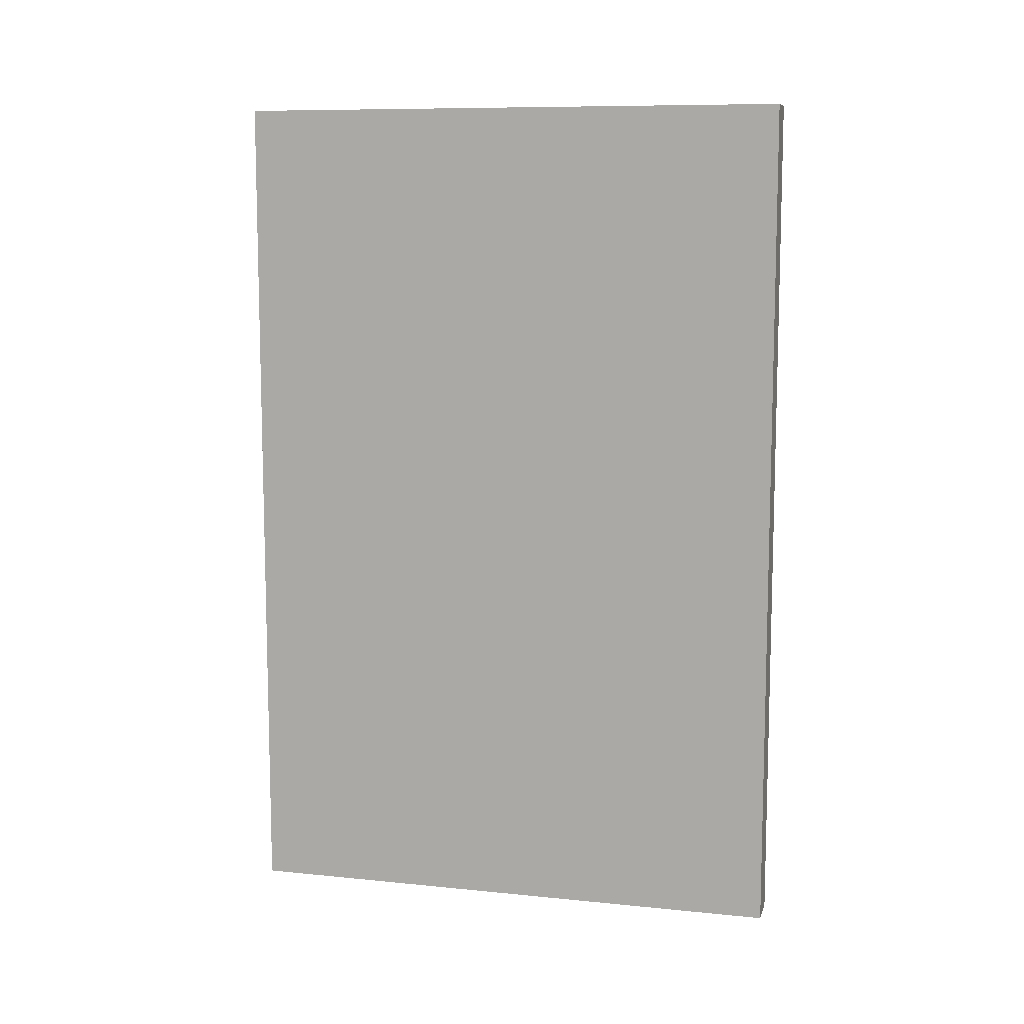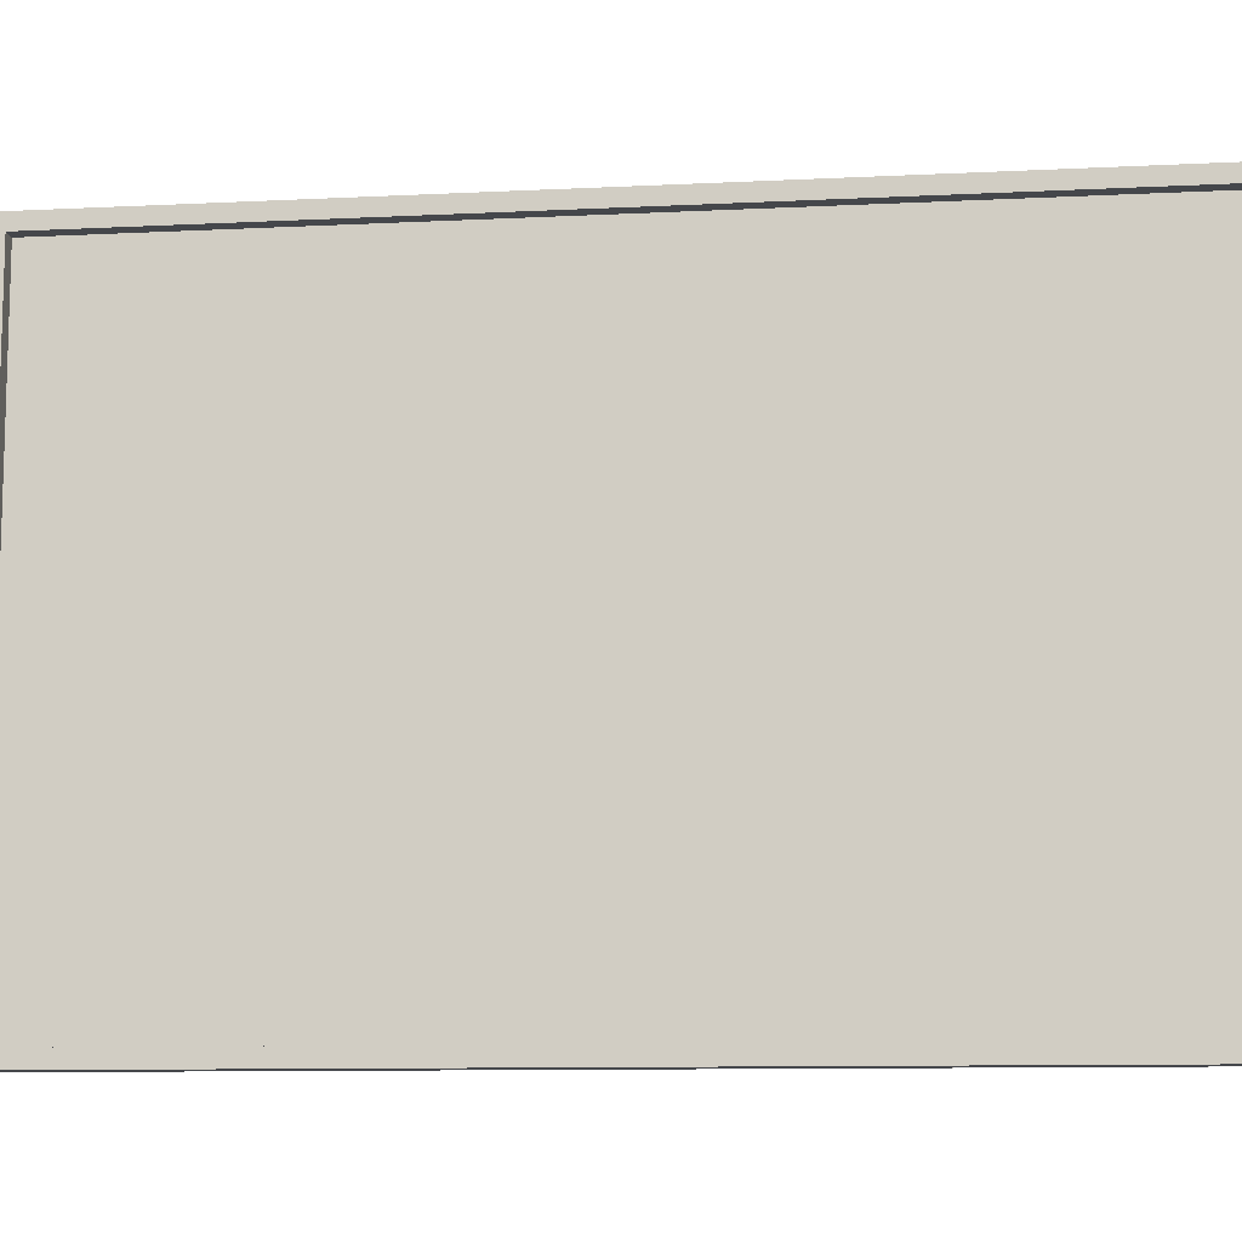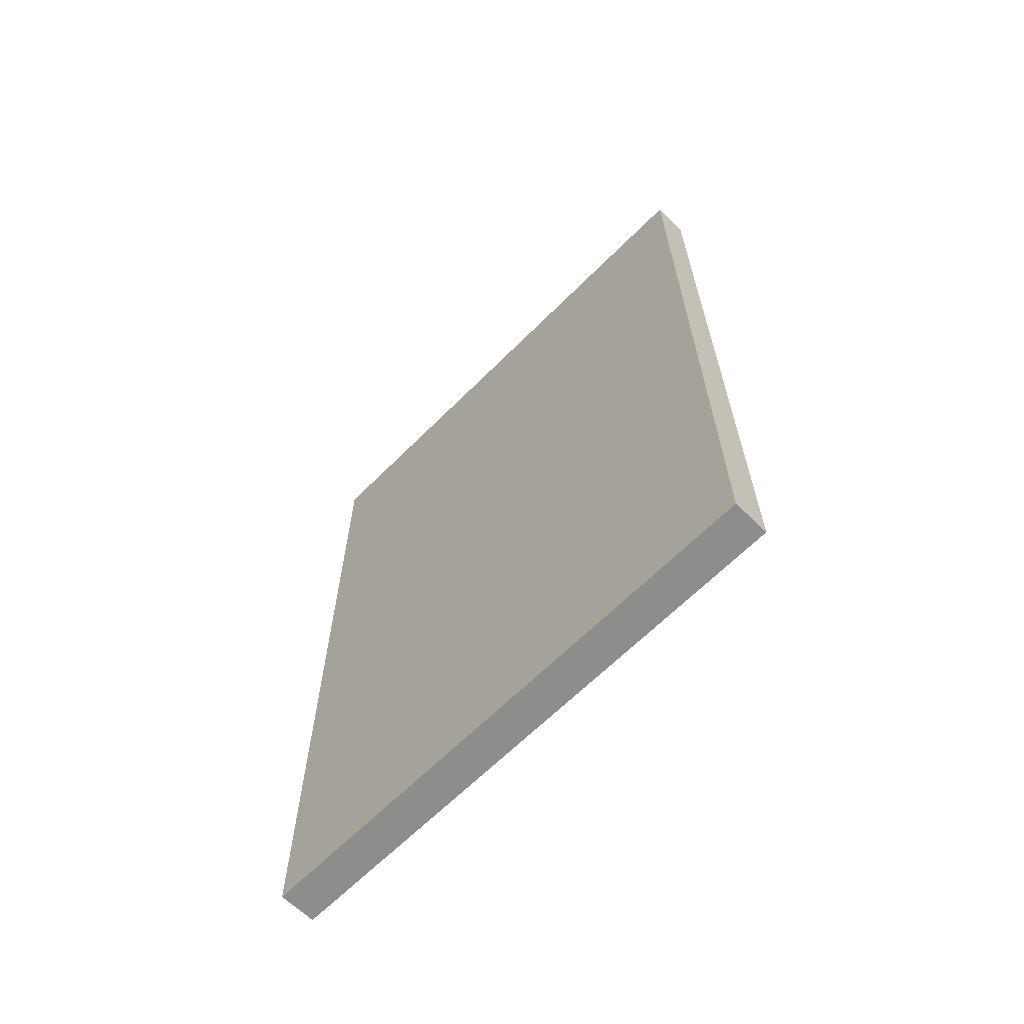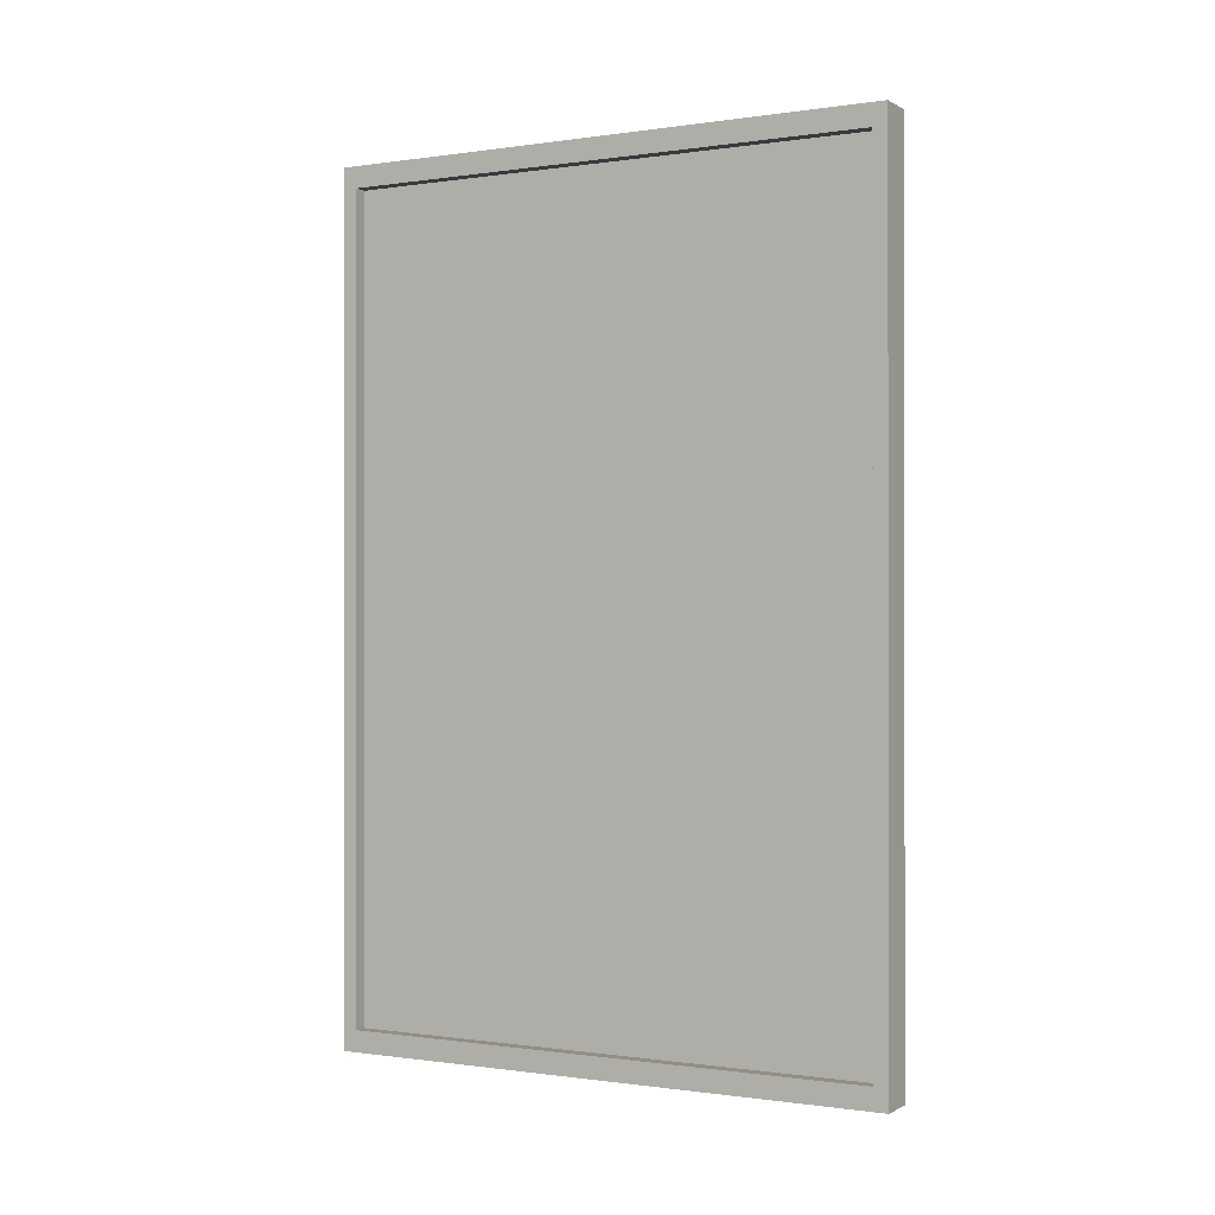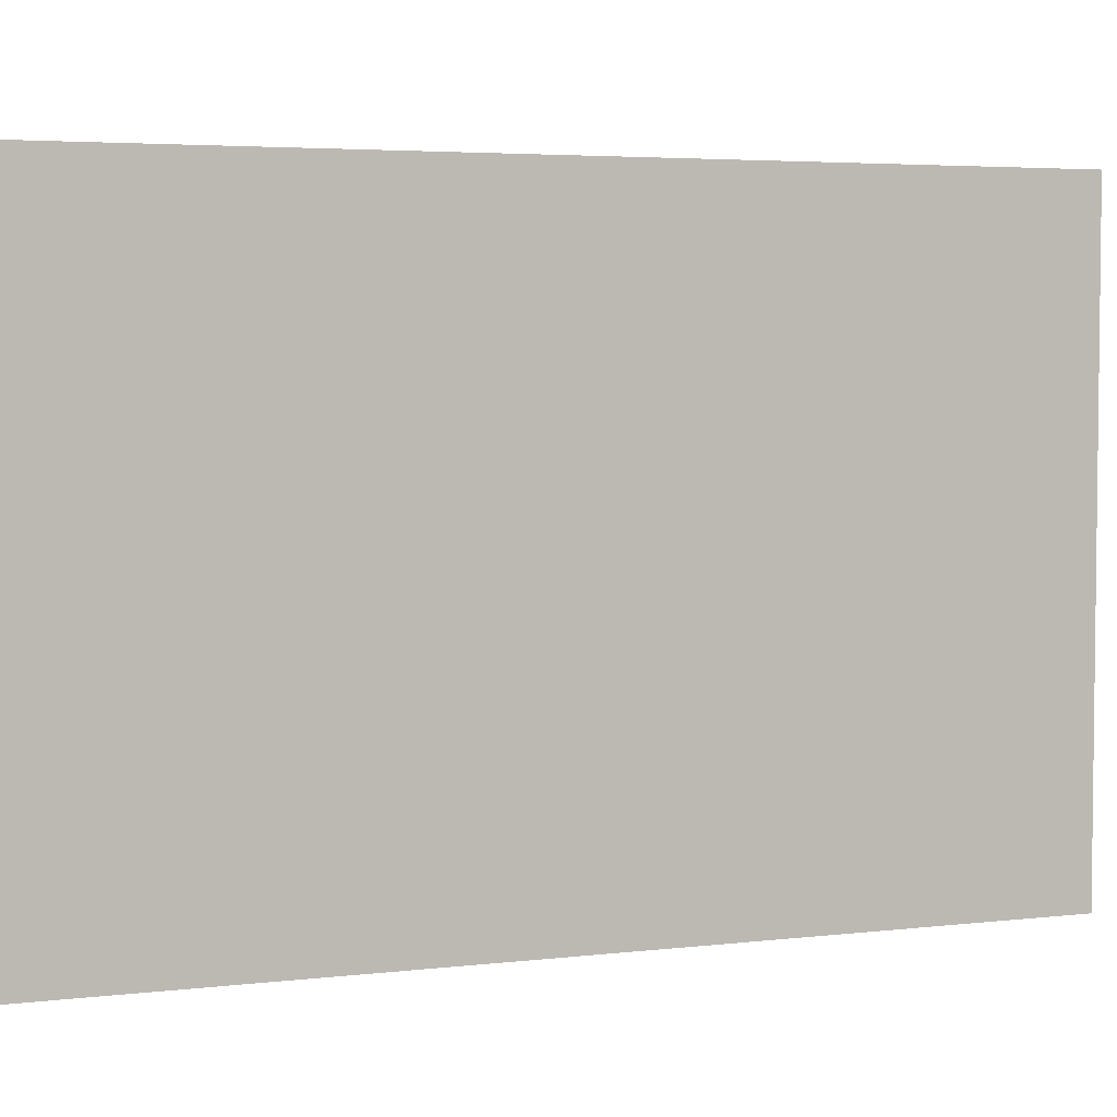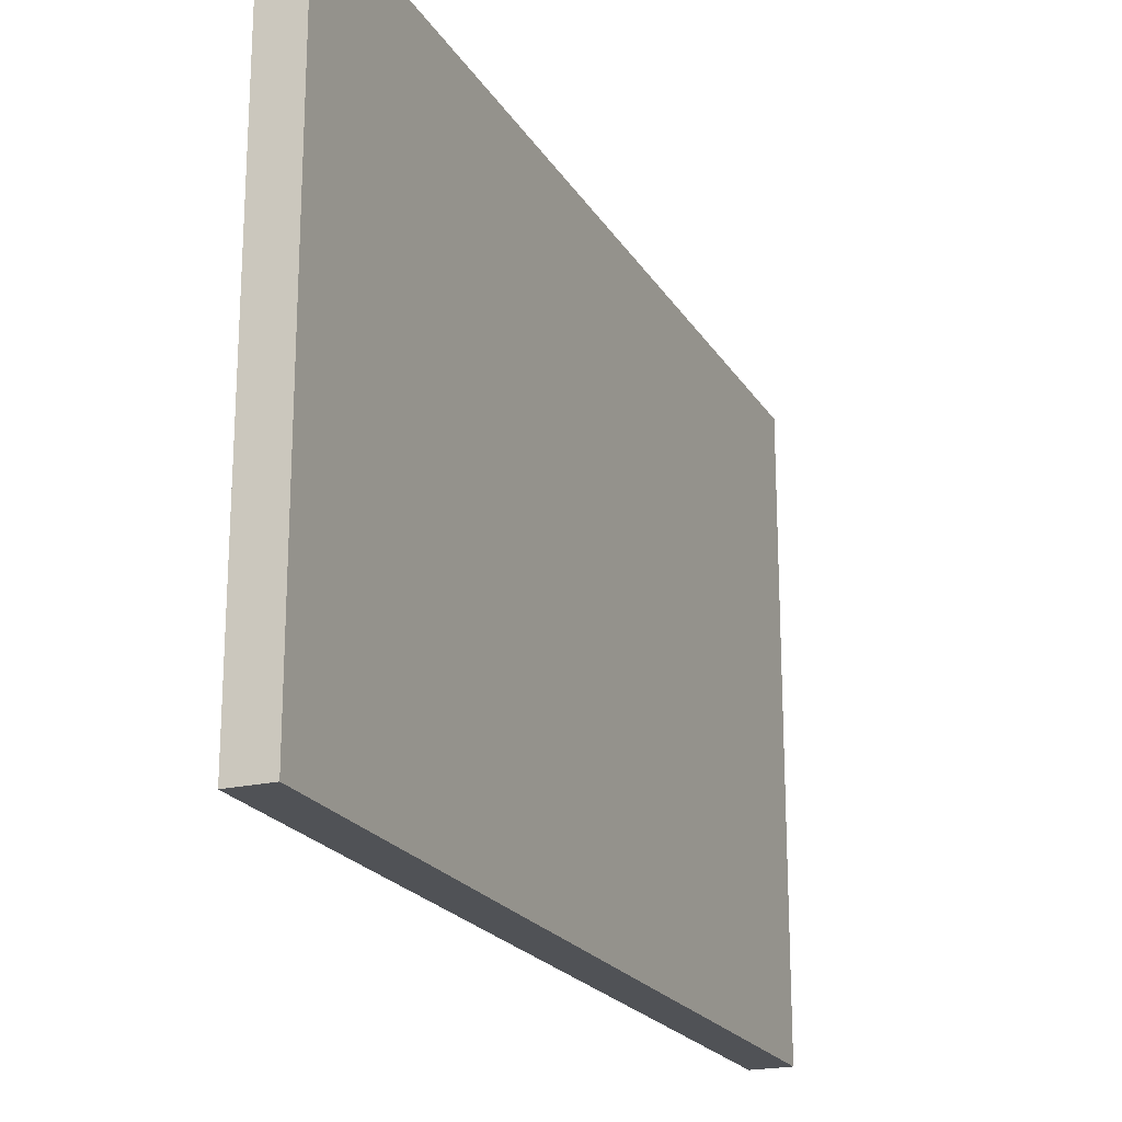
<metadata>
{"format":"obj","ext":"obj","renderer":"f3d","projection":"perspective","resolution":1024,"background":"white","views":[{"elev":9.6,"azim":-75.3,"up":"+Z"},{"elev":-10.3,"azim":97.2,"up":"+Y"},{"elev":-64.4,"azim":-44.7,"up":"+Z"},{"elev":-0.5,"azim":118.8,"up":"+Z"},{"elev":4.2,"azim":-111.3,"up":"+Y"},{"elev":-21.1,"azim":-157.0,"up":"+Y"}]}
</metadata>
<code>
o Cube
v 0.09 1.995 -3.04
v 0.09 -1.995 -3.04
v 0.09 1.995 3.04
v 0.09 -1.995 3.04
v -0.09 2.1 -3.2
v -0.09 -2.1 -3.2
v -0.09 2.1 3.2
v -0.09 -2.1 3.2
v 0.09 2.1 -3.2
v 0.09 -2.1 -3.2
v 0.09 2.1 3.2
v 0.09 -2.1 3.2
v 0.19 2.1 -3.2
v 0.19 -2.1 -3.2
v 0.19 2.1 3.2
v 0.19 -2.1 3.2
v 0.19 1.995 -3.04
v 0.19 -1.995 -3.04
v 0.19 1.995 3.04
v 0.19 -1.995 3.04
f 9 5 7 11
f 12 11 7 8
f 8 7 5 6
f 6 10 12 8
f 2 1 3 4
f 6 5 9 10
f 11 12 16 15
f 2 4 20 18
f 1 2 18 17
f 3 1 17 19
f 17 18 14 13
f 20 19 15 16
f 19 17 13 15
f 18 20 16 14
f 4 3 19 20
f 10 9 13 14
f 12 10 14 16
f 9 11 15 13

</code>
